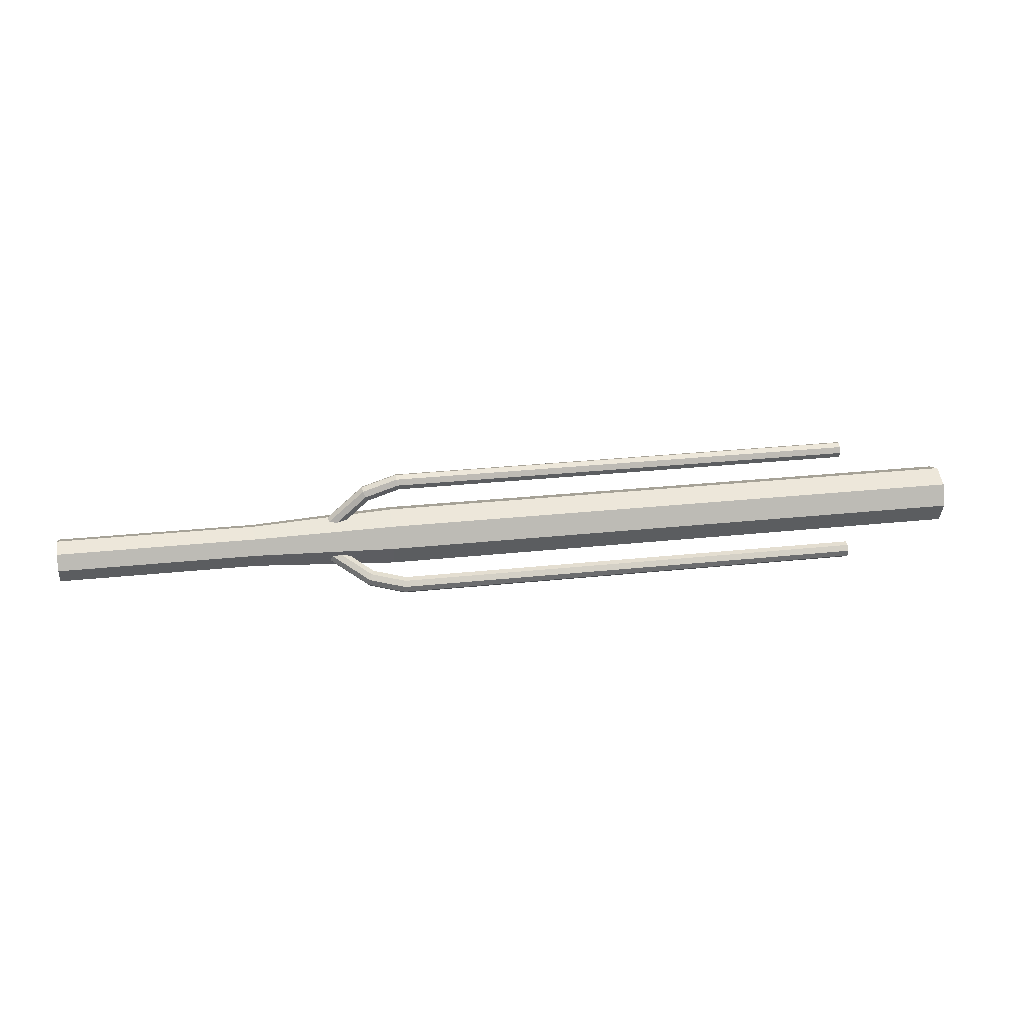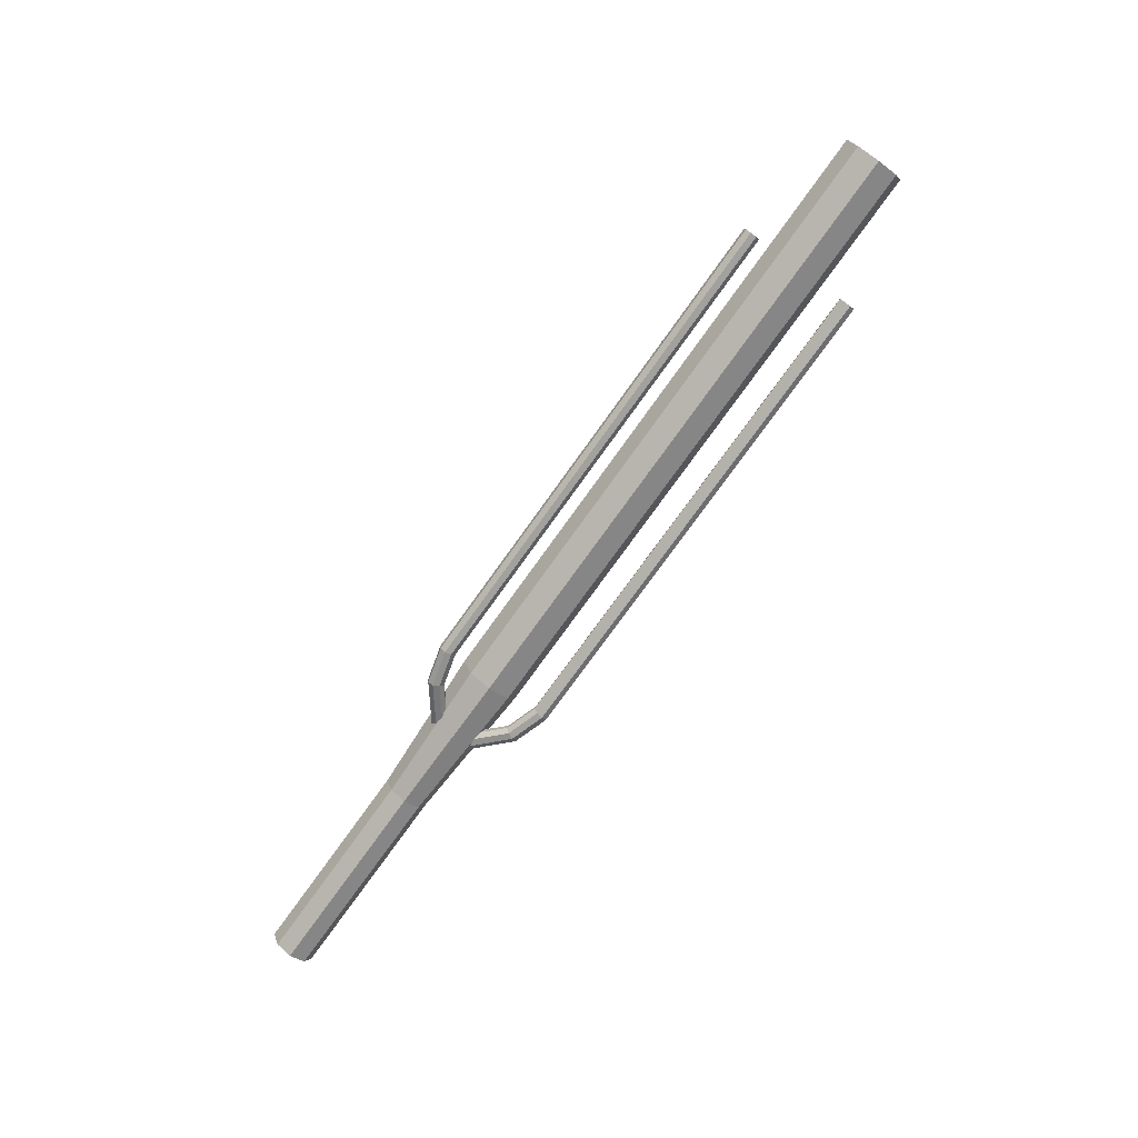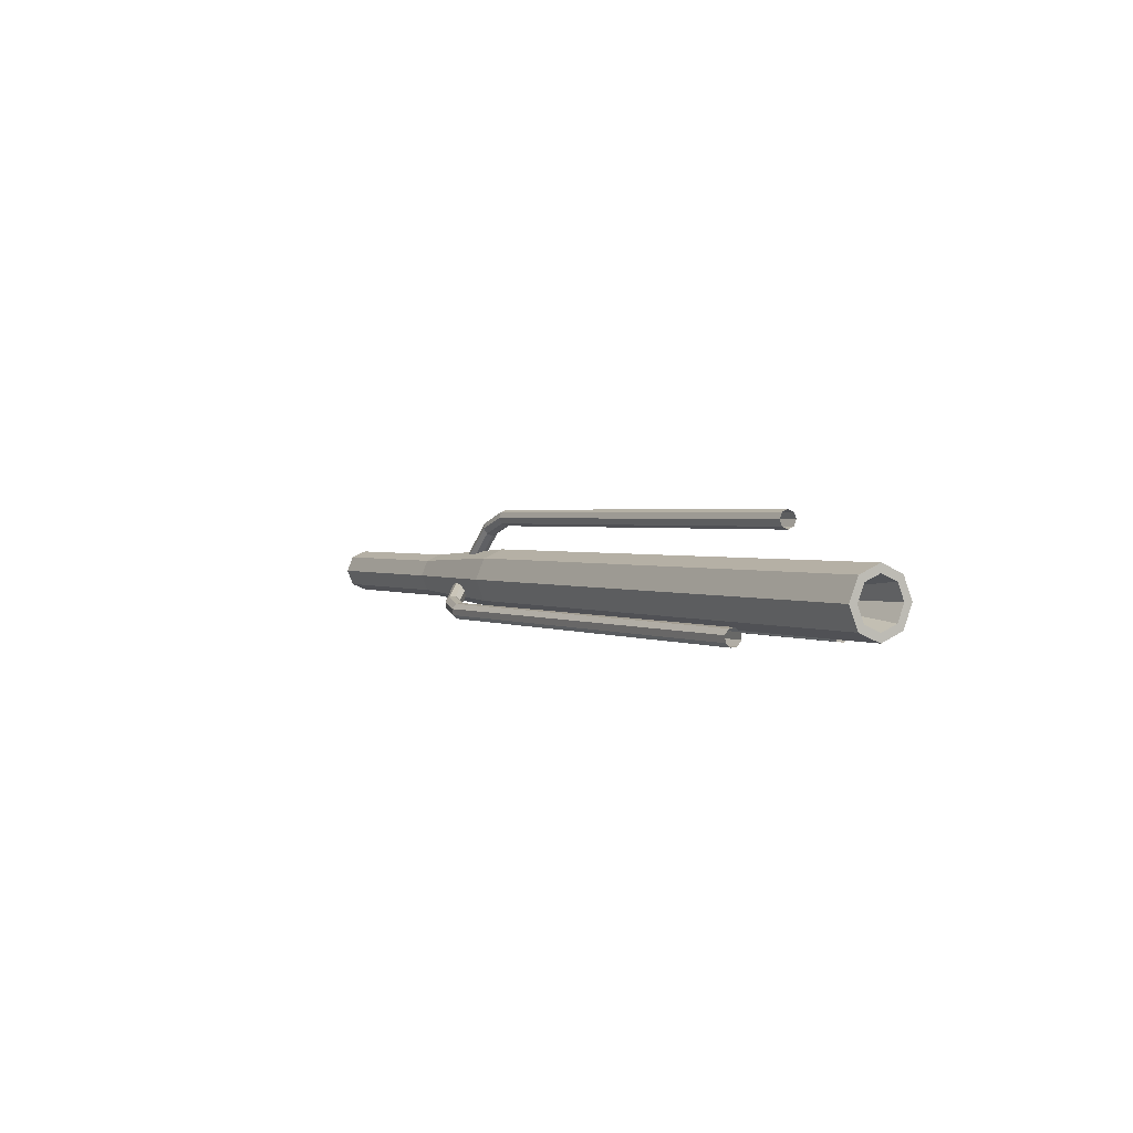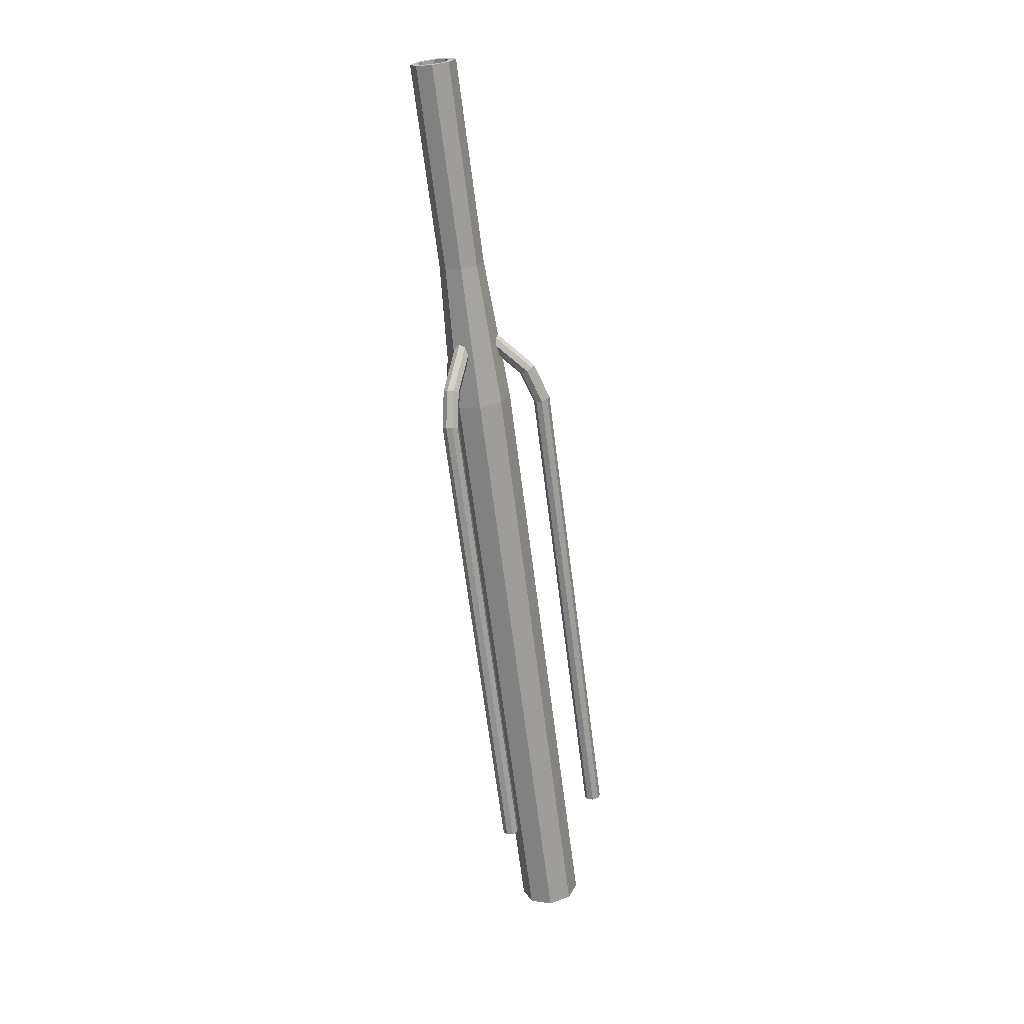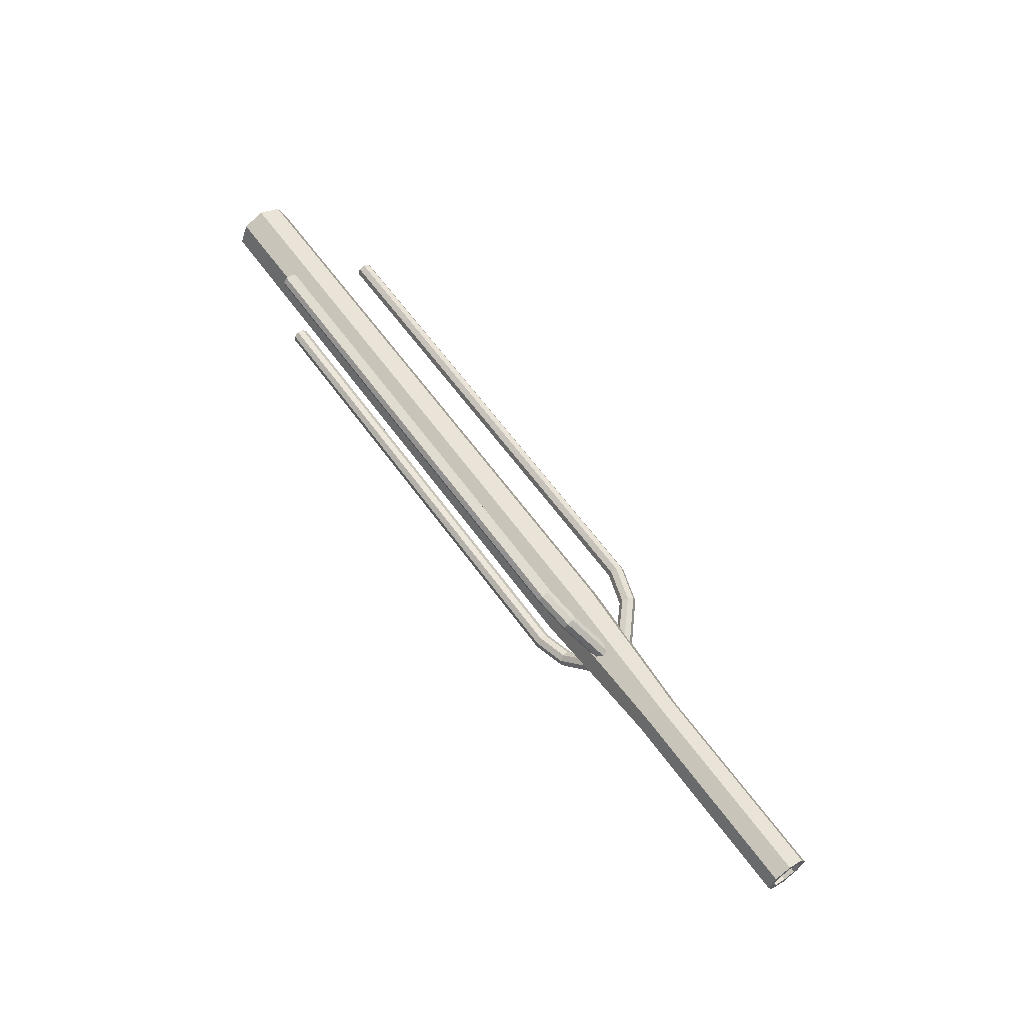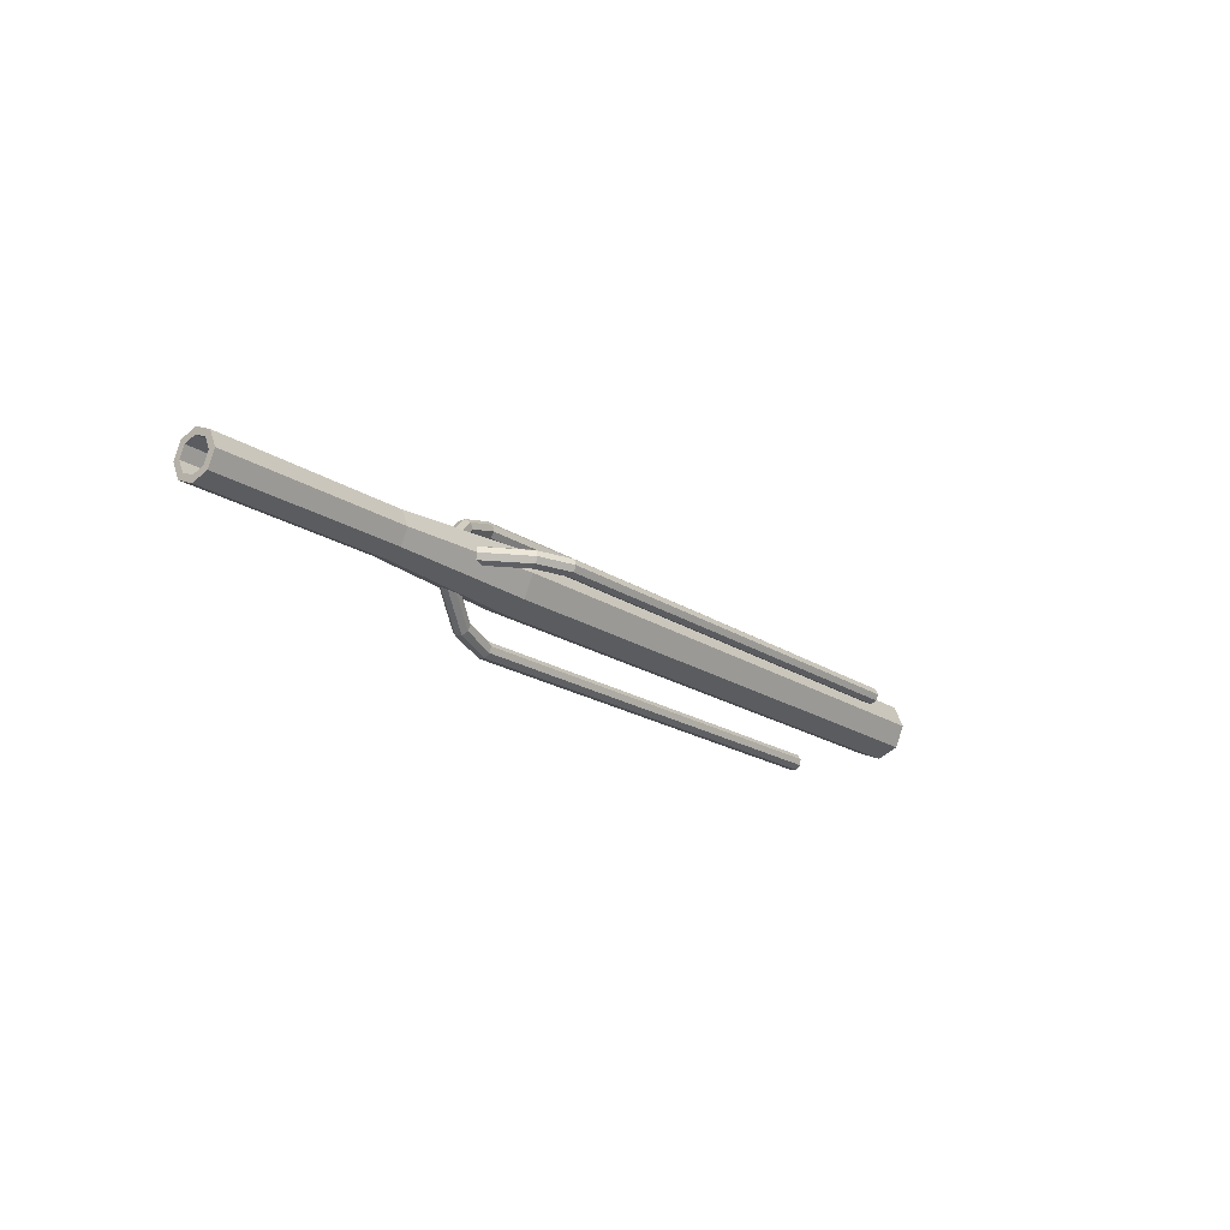
<metadata>
{"format":"obj","ext":"obj","renderer":"f3d","projection":"perspective","resolution":1024,"background":"white","views":[{"elev":28.9,"azim":171.0,"up":"+Y"},{"elev":-76.0,"azim":-125.6,"up":"+Y"},{"elev":1.6,"azim":-120.0,"up":"+Y"},{"elev":-68.1,"azim":97.3,"up":"+Z"},{"elev":61.5,"azim":54.4,"up":"+Z"},{"elev":-18.6,"azim":127.9,"up":"+Z"}]}
</metadata>
<code>
o Stabiliser
v 0.2178 0.4059 -0.003407
v 0.3971 0.4059 -0.003407
v 0.2178 0.4037 -0.002492
v 0.3967 0.4037 -0.002492
v 0.2178 0.4028 -0.000283
v 0.3966 0.4028 -0.000283
v 0.2178 0.4037 0.001926
v 0.3967 0.4037 0.001926
v 0.2178 0.4059 0.002841
v 0.3971 0.4059 0.002841
v 0.2178 0.4081 0.001926
v 0.3975 0.4081 0.001926
v 0.2178 0.409 -0.000283
v 0.3977 0.409 -0.000283
v 0.2178 0.4081 -0.002492
v 0.3975 0.4081 -0.002492
v 0.409 0.3997 -0.002492
v 0.4099 0.4018 -0.003407
v 0.4087 0.3989 -0.000283
v 0.409 0.3997 0.001926
v 0.4099 0.4018 0.002841
v 0.4108 0.4038 0.001926
v 0.4112 0.4046 -0.000283
v 0.4108 0.4038 -0.002492
v 0.4204 0.3895 0.001926
v 0.427 0.3895 -0.002492
v 0.4204 0.3895 -0.002492
v 0.4237 0.3895 -0.003407
v 0.4237 0.3895 0.002841
v 0.4191 0.3895 -0.000283
v 0.427 0.3895 0.001926
v 0.4284 0.3895 -0.000283
v 0.2178 0.3737 0.02162
v 0.3971 0.3737 0.02162
v 0.2178 0.374 0.01925
v 0.3967 0.374 0.01928
v 0.2178 0.3726 0.01735
v 0.3965 0.3725 0.01739
v 0.2178 0.3702 0.01704
v 0.3967 0.3702 0.01707
v 0.2178 0.3683 0.01849
v 0.3971 0.3683 0.01849
v 0.2178 0.368 0.02086
v 0.3975 0.368 0.02083
v 0.2178 0.3694 0.02276
v 0.3976 0.3695 0.02272
v 0.2178 0.3718 0.02307
v 0.3975 0.3718 0.02304
v 0.409 0.376 0.01582
v 0.4099 0.3758 0.01804
v 0.4086 0.3745 0.01399
v 0.409 0.3722 0.01362
v 0.4099 0.3704 0.01491
v 0.4107 0.3701 0.01713
v 0.4111 0.3716 0.01896
v 0.4107 0.374 0.01933
v 0.4204 0.3773 0.004705
v 0.4269 0.3811 0.006914
v 0.4204 0.3811 0.006914
v 0.4236 0.3819 0.007372
v 0.4236 0.3765 0.004247
v 0.419 0.3792 0.00581
v 0.4269 0.3773 0.004705
v 0.4283 0.3792 0.005804
v 0.2177 0.3681 -0.01878
v 0.397 0.3681 -0.01878
v 0.2177 0.37 -0.01732
v 0.3966 0.37 -0.01735
v 0.2177 0.3724 -0.01763
v 0.3965 0.3724 -0.01768
v 0.2177 0.3739 -0.01953
v 0.3966 0.3738 -0.01956
v 0.2177 0.3736 -0.0219
v 0.397 0.3736 -0.0219
v 0.2177 0.3717 -0.02336
v 0.3974 0.3717 -0.02333
v 0.2177 0.3693 -0.02304
v 0.3976 0.3693 -0.023
v 0.2177 0.3678 -0.02115
v 0.3974 0.3678 -0.02112
v 0.4089 0.372 -0.0139
v 0.4098 0.3702 -0.0152
v 0.4086 0.3743 -0.01428
v 0.4089 0.3758 -0.01611
v 0.4098 0.3756 -0.01832
v 0.4107 0.3738 -0.01962
v 0.4111 0.3715 -0.01924
v 0.4107 0.37 -0.01741
v 0.4203 0.381 -0.007198
v 0.4269 0.3772 -0.004989
v 0.4203 0.3772 -0.004989
v 0.4236 0.3764 -0.004531
v 0.4236 0.3818 -0.007655
v 0.419 0.3791 -0.006093
v 0.4269 0.381 -0.007198
v 0.4283 0.3791 -0.006088
f 1 2 4 3
f 3 4 6 5
f 5 6 8 7
f 7 8 10 9
f 9 10 12 11
f 11 12 14 13
f 12 10 21 22
f 13 14 16 15
f 15 16 2 1
f 19 17 27 30
f 2 16 24 18
f 4 2 18 17
f 8 6 19 20
f 14 12 22 23
f 10 8 20 21
f 16 14 23 24
f 6 4 17 19
f 24 23 32 26
f 22 21 29 31
f 20 19 30 25
f 17 18 28 27
f 18 24 26 28
f 23 22 31 32
f 21 20 25 29
f 33 34 36 35
f 35 36 38 37
f 37 38 40 39
f 39 40 42 41
f 41 42 44 43
f 43 44 46 45
f 44 42 53 54
f 45 46 48 47
f 47 48 34 33
f 51 49 59 62
f 34 48 56 50
f 36 34 50 49
f 40 38 51 52
f 46 44 54 55
f 42 40 52 53
f 48 46 55 56
f 38 36 49 51
f 56 55 64 58
f 54 53 61 63
f 52 51 62 57
f 49 50 60 59
f 50 56 58 60
f 55 54 63 64
f 53 52 57 61
f 65 66 68 67
f 67 68 70 69
f 69 70 72 71
f 71 72 74 73
f 73 74 76 75
f 75 76 78 77
f 76 74 85 86
f 77 78 80 79
f 79 80 66 65
f 83 81 91 94
f 66 80 88 82
f 68 66 82 81
f 72 70 83 84
f 78 76 86 87
f 74 72 84 85
f 80 78 87 88
f 70 68 81 83
f 88 87 96 90
f 86 85 93 95
f 84 83 94 89
f 81 82 92 91
f 82 88 90 92
f 87 86 95 96
f 85 84 89 93
o Rifle_Barrel
v 0.5292 0.3824 -0.006221
v 0.5292 0.3782 -0.004482
v 0.5292 0.3765 -0.000283
v 0.5292 0.3782 0.003915
v 0.5292 0.3824 0.005654
v 0.5292 0.3866 0.003915
v 0.5292 0.3883 -0.000283
v 0.5292 0.3866 -0.004482
v 0.4542 0.3824 -0.00867
v 0.4542 0.3765 -0.006214
v 0.4542 0.374 -0.000283
v 0.4542 0.3765 0.005647
v 0.4542 0.3824 0.008104
v 0.4542 0.3883 0.005647
v 0.4542 0.3908 -0.000283
v 0.4542 0.3883 -0.006214
v 0.4003 0.3743 -0.008379
v 0.4003 0.371 -0.000283
v 0.4003 0.3743 0.007813
v 0.4003 0.3824 0.01117
v 0.4003 0.3905 0.007813
v 0.4003 0.3939 -0.000283
v 0.4003 0.3905 -0.008379
v 0.4003 0.3824 -0.01173
v 0.5292 0.3765 -0.006214
v 0.5292 0.3824 -0.00867
v 0.5292 0.374 -0.000283
v 0.5292 0.3765 0.005647
v 0.5292 0.3824 0.008104
v 0.5292 0.3883 0.005647
v 0.5292 0.3908 -0.000283
v 0.5292 0.3883 -0.006214
v 0.1915 0.3782 -0.004482
v 0.1915 0.3824 -0.006221
v 0.1915 0.3765 -0.000283
v 0.1915 0.3782 0.003915
v 0.1915 0.3824 0.005654
v 0.1915 0.3866 0.003915
v 0.1915 0.3883 -0.000283
v 0.1915 0.3866 -0.004482
v 0.174 0.3824 -0.008741
v 0.174 0.3764 -0.006264
v 0.174 0.374 -0.000283
v 0.174 0.3764 0.005698
v 0.174 0.3824 0.008175
v 0.174 0.3884 0.005698
v 0.174 0.3909 -0.000283
v 0.174 0.3884 -0.006264
v 0.174 0.3824 -0.01173
v 0.174 0.3743 -0.008379
v 0.174 0.371 -0.000283
v 0.174 0.3743 0.007813
v 0.174 0.3824 0.01117
v 0.174 0.3905 0.007813
v 0.174 0.3939 -0.000283
v 0.174 0.3905 -0.008379
f 105 122 121 106
f 106 121 123 107
f 107 123 124 108
f 108 124 125 109
f 109 125 126 110
f 110 126 127 111
f 101 100 132 133
f 111 127 128 112
f 112 128 122 105
f 119 152 151 118
f 119 112 105 120
f 118 111 112 119
f 117 110 111 118
f 116 109 110 117
f 115 108 109 116
f 114 107 108 115
f 113 106 107 114
f 120 105 106 113
f 114 147 146 113
f 115 148 147 114
f 116 149 148 115
f 117 150 149 116
f 117 118 151 150
f 120 145 152 119
f 97 98 121 122
f 98 99 123 121
f 99 100 124 123
f 100 101 125 124
f 101 102 126 125
f 102 103 127 126
f 103 104 128 127
f 104 97 122 128
f 139 140 132 131
f 99 98 129 131
f 104 103 135 136
f 102 101 133 134
f 100 99 131 132
f 98 97 130 129
f 97 104 136 130
f 103 102 134 135
f 138 139 131 129
f 138 137 145 146
f 139 138 146 147
f 140 139 147 148
f 141 140 148 149
f 142 141 149 150
f 143 142 150 151
f 144 143 151 152
f 137 144 152 145
f 140 141 133 132
f 141 142 134 133
f 142 143 135 134
f 143 144 136 135
f 144 137 130 136
f 137 138 129 130
f 113 146 145 120

</code>
